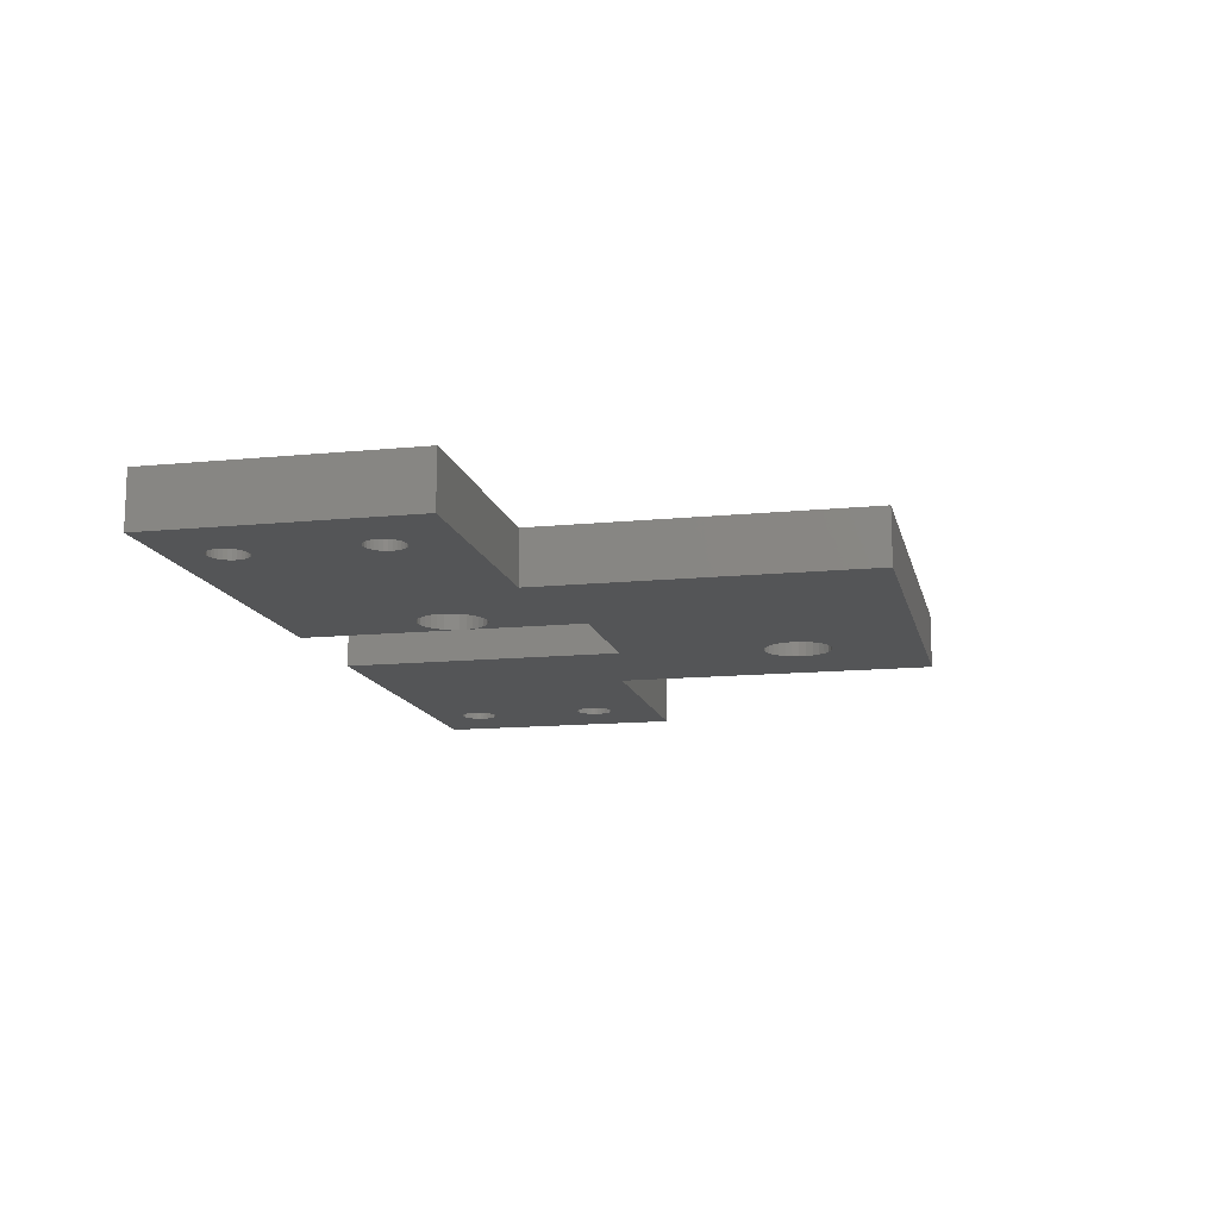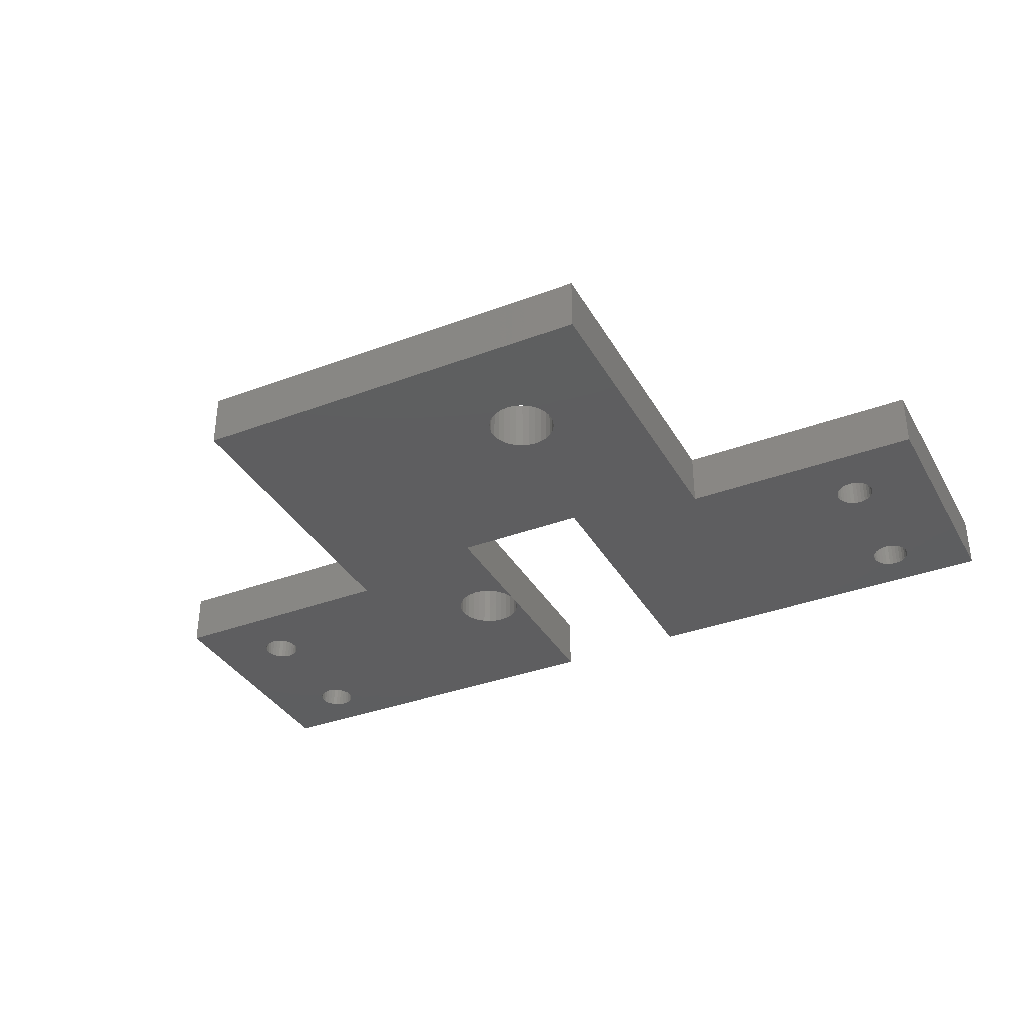
<metadata>
{"format":"stl","ext":"stl","renderer":"f3d","projection":"perspective","resolution":1024,"background":"white","views":[{"elev":-13.3,"azim":102.7,"up":"+Z"},{"elev":-35.6,"azim":-153.7,"up":"+Z"}]}
</metadata>
<code>
# stl→obj: 416 verts, 852 faces
v 65 58 19
v 47 58 23
v 65 58 23
v 47 58 19
v 16 58 19
v -2 58 23
v 16 58 23
v -2 58 19
v 65 39 23
v 65 39 19
v -2 39 19
v -2 39 23
v 26 39 19
v 5.369 43.29 19
v 5.377 52.78 19
v 5.4 53 19
v 5.279 43.57 19
v 5.369 52.71 19
v 5.279 52.43 19
v 5.133 43.82 19
v 5.133 52.18 19
v 4.937 44.04 19
v 4.937 51.96 19
v 4.7 44.21 19
v 4.7 51.79 19
v 4.433 44.33 19
v 4.433 51.67 19
v 4.146 44.39 19
v 4.146 51.61 19
v 3.854 44.39 19
v 3.854 51.61 19
v 3.567 44.33 19
v 3.567 51.67 19
v 3.3 44.21 19
v 3.3 51.79 19
v 3.063 44.04 19
v 3.063 51.96 19
v 2.867 43.82 19
v 2.867 52.18 19
v 2.721 43.57 19
v 2.721 52.43 19
v 2.631 43.29 19
v 2.608 43.08 19
v 2.6 43 19
v 2.631 52.71 19
v 26 60 19
v 25.52 70.72 19
v 25.97 70.98 19
v 23.48 70.72 19
v 25.02 70.55 19
v 24.5 70.5 19
v 23.98 70.55 19
v 23.03 70.98 19
v 22.64 71.33 19
v 22.33 71.75 19
v 22.12 72.23 19
v 16 82 19
v 22.01 72.74 19
v 5.392 43.08 19
v 5.4 43 19
v 5.377 42.78 19
v 5.369 42.71 19
v 5.279 42.43 19
v 5.133 42.18 19
v 4.937 41.96 19
v 4.7 41.79 19
v 4.433 41.67 19
v 4.146 41.61 19
v 2.623 42.78 19
v 2.631 42.71 19
v 2.623 52.78 19
v 2.721 42.43 19
v 2.867 42.18 19
v 3.063 41.96 19
v 3.3 41.79 19
v 3.567 41.67 19
v 3.854 41.61 19
v 36 60 19
v 26.88 72.23 19
v 26.99 72.74 19
v 26.67 71.75 19
v 26.36 71.33 19
v 5.392 53.08 19
v 5.369 53.29 19
v 5.279 53.57 19
v 5.133 53.82 19
v 4.937 54.04 19
v 4.7 54.21 19
v 4.433 54.33 19
v 4.146 54.39 19
v 3.854 54.39 19
v 3.567 54.33 19
v 2.6 53 19
v 2.608 53.08 19
v 3.3 54.21 19
v 3.063 54.04 19
v 2.867 53.82 19
v 2.721 53.57 19
v 2.631 53.29 19
v 60.37 43.29 19
v 60.39 43.08 19
v 60.38 52.78 19
v 60.4 53 19
v 60.28 43.57 19
v 60.37 52.71 19
v 60.28 52.43 19
v 60.13 43.82 19
v 60.13 52.18 19
v 59.94 44.04 19
v 59.94 51.96 19
v 59.7 44.21 19
v 59.7 51.79 19
v 59.43 44.33 19
v 59.43 51.67 19
v 59.15 44.39 19
v 59.15 51.61 19
v 58.85 44.39 19
v 58.85 51.61 19
v 58.57 44.33 19
v 58.57 51.67 19
v 58.3 44.21 19
v 58.3 51.79 19
v 58.06 44.04 19
v 58.06 51.96 19
v 57.87 43.82 19
v 57.87 52.18 19
v 57.72 43.57 19
v 57.72 52.43 19
v 40.88 50.23 19
v 57.63 43.29 19
v 40.99 50.74 19
v 40.67 49.75 19
v 57.61 43.08 19
v 57.6 43 19
v 60.4 43 19
v 60.38 42.78 19
v 60.37 42.71 19
v 60.28 42.43 19
v 60.13 42.18 19
v 59.94 41.96 19
v 59.7 41.79 19
v 59.43 41.67 19
v 59.15 41.61 19
v 58.85 41.61 19
v 58.57 41.67 19
v 57.63 52.71 19
v 40.36 49.33 19
v 57.62 42.78 19
v 57.63 42.71 19
v 36 39 19
v 57.72 42.43 19
v 57.87 42.18 19
v 40.99 51.26 19
v 57.62 52.78 19
v 57.6 53 19
v 58.06 41.96 19
v 58.3 41.79 19
v 39.97 48.98 19
v 39.52 48.72 19
v 39.02 48.55 19
v 38.5 48.5 19
v 37.98 48.55 19
v 36.01 50.74 19
v 36.01 51.26 19
v 36.12 50.23 19
v 36.33 49.75 19
v 36.64 49.33 19
v 37.03 48.98 19
v 37.48 48.72 19
v 60.39 53.08 19
v 60.37 53.29 19
v 60.28 53.57 19
v 60.13 53.82 19
v 59.94 54.04 19
v 59.7 54.21 19
v 59.43 54.33 19
v 59.15 54.39 19
v 58.85 54.39 19
v 58.57 54.33 19
v 58.3 54.21 19
v 57.61 53.08 19
v 58.06 54.04 19
v 57.87 53.82 19
v 57.72 53.57 19
v 57.63 53.29 19
v 40.88 51.77 19
v 40.67 52.25 19
v 40.36 52.67 19
v 39.97 53.02 19
v 39.52 53.28 19
v 39.02 53.45 19
v 38.5 53.5 19
v 37.98 53.45 19
v 37.48 53.28 19
v 37.03 53.02 19
v 36.64 52.67 19
v 36.33 52.25 19
v 36.12 51.77 19
v 47 82 19
v 26.99 73.26 19
v 26.88 73.77 19
v 26.67 74.25 19
v 26.36 74.67 19
v 25.97 75.02 19
v 25.52 75.28 19
v 25.02 75.45 19
v 24.5 75.5 19
v 23.98 75.45 19
v 22.01 73.26 19
v 23.48 75.28 19
v 23.03 75.02 19
v 22.64 74.67 19
v 22.33 74.25 19
v 22.12 73.77 19
v 36 39 23
v 26 39 23
v 5.393 43.07 23
v 5.4 43 23
v 5.369 52.71 23
v 5.376 52.77 23
v 5.279 52.43 23
v 5.369 43.29 23
v 5.279 43.57 23
v 5.133 52.18 23
v 5.133 43.82 23
v 4.937 51.96 23
v 4.937 44.04 23
v 4.7 51.79 23
v 4.7 44.21 23
v 4.433 51.67 23
v 4.433 44.33 23
v 4.146 51.61 23
v 4.146 44.39 23
v 3.854 51.61 23
v 3.854 44.39 23
v 3.567 51.67 23
v 3.567 44.33 23
v 3.3 51.79 23
v 3.3 44.21 23
v 3.063 51.96 23
v 3.063 44.04 23
v 2.867 52.18 23
v 2.867 43.82 23
v 2.721 52.43 23
v 2.721 43.57 23
v 2.631 52.71 23
v 2.624 52.77 23
v 2.631 43.29 23
v 2.6 53 23
v 2.607 43.07 23
v 5.393 53.07 23
v 5.4 53 23
v 5.369 53.29 23
v 5.279 53.57 23
v 5.133 53.82 23
v 4.937 54.04 23
v 4.7 54.21 23
v 4.433 54.33 23
v 4.146 54.39 23
v 3.854 54.39 23
v 2.607 53.07 23
v 2.631 53.29 23
v 2.721 53.57 23
v 2.867 53.82 23
v 3.063 54.04 23
v 3.3 54.21 23
v 3.567 54.33 23
v 36 60 23
v 47 82 23
v 40.88 51.77 23
v 40.99 51.26 23
v 40.67 52.25 23
v 40.36 52.67 23
v 39.52 53.28 23
v 39.97 53.02 23
v 39.02 53.45 23
v 38.5 53.5 23
v 37.98 53.45 23
v 37.48 53.28 23
v 37.03 53.02 23
v 36.64 52.67 23
v 36.33 52.25 23
v 36.01 51.26 23
v 36.01 50.74 23
v 36.12 51.77 23
v 26.99 72.74 23
v 26.99 73.26 23
v 26.88 73.77 23
v 26.67 74.25 23
v 26.36 74.67 23
v 25.97 75.02 23
v 25.52 75.28 23
v 16 82 23
v 25.02 75.45 23
v 24.5 75.5 23
v 22.01 73.26 23
v 22.01 72.74 23
v 22.12 73.77 23
v 22.33 74.25 23
v 22.64 74.67 23
v 23.03 75.02 23
v 23.48 75.28 23
v 23.98 75.45 23
v 26.88 72.23 23
v 26.67 71.75 23
v 26.36 71.33 23
v 25.97 70.98 23
v 26 60 23
v 25.52 70.72 23
v 25.02 70.55 23
v 24.5 70.5 23
v 23.98 70.55 23
v 23.48 70.72 23
v 23.03 70.98 23
v 22.64 71.33 23
v 22.33 71.75 23
v 22.12 72.23 23
v 5.376 42.77 23
v 5.369 42.71 23
v 5.279 42.43 23
v 5.133 42.18 23
v 4.937 41.96 23
v 4.7 41.79 23
v 4.433 41.67 23
v 4.146 41.61 23
v 3.854 41.61 23
v 2.6 43 23
v 2.624 42.77 23
v 3.567 41.67 23
v 3.3 41.79 23
v 3.063 41.96 23
v 2.867 42.18 23
v 2.721 42.43 23
v 2.631 42.71 23
v 60.39 43.07 23
v 60.4 43 23
v 60.28 52.43 23
v 60.37 52.71 23
v 60.37 43.29 23
v 60.28 43.57 23
v 60.13 52.18 23
v 60.13 43.82 23
v 59.94 51.96 23
v 59.94 44.04 23
v 59.7 51.79 23
v 59.7 44.21 23
v 59.43 51.67 23
v 59.43 44.33 23
v 59.15 51.61 23
v 59.15 44.39 23
v 58.85 51.61 23
v 58.85 44.39 23
v 58.57 51.67 23
v 58.57 44.33 23
v 58.3 51.79 23
v 58.3 44.21 23
v 58.06 51.96 23
v 58.06 44.04 23
v 57.87 52.18 23
v 57.87 43.82 23
v 57.72 52.43 23
v 57.72 43.57 23
v 57.63 52.71 23
v 40.88 50.23 23
v 57.62 52.77 23
v 57.63 43.29 23
v 57.6 53 23
v 40.67 49.75 23
v 60.38 52.77 23
v 60.4 53 23
v 60.39 53.07 23
v 60.37 53.29 23
v 60.28 53.57 23
v 60.13 53.82 23
v 59.94 54.04 23
v 59.7 54.21 23
v 59.43 54.33 23
v 59.15 54.39 23
v 58.85 54.39 23
v 58.57 54.33 23
v 57.61 53.07 23
v 57.63 53.29 23
v 40.99 50.74 23
v 57.72 53.57 23
v 57.87 53.82 23
v 58.06 54.04 23
v 58.3 54.21 23
v 60.38 42.77 23
v 60.37 42.71 23
v 60.28 42.43 23
v 60.13 42.18 23
v 59.94 41.96 23
v 59.7 41.79 23
v 59.43 41.67 23
v 59.15 41.61 23
v 58.85 41.61 23
v 58.57 41.67 23
v 40.36 49.33 23
v 57.62 42.77 23
v 57.6 43 23
v 57.61 43.07 23
v 57.63 42.71 23
v 39.97 48.98 23
v 57.72 42.43 23
v 57.87 42.18 23
v 58.06 41.96 23
v 58.3 41.79 23
v 39.52 48.72 23
v 39.02 48.55 23
v 38.5 48.5 23
v 37.98 48.55 23
v 37.48 48.72 23
v 37.03 48.98 23
v 36.64 49.33 23
v 36.33 49.75 23
v 36.12 50.23 23
f 1 2 3
f 2 1 4
f 5 6 7
f 6 5 8
f 9 1 3
f 1 9 10
f 11 6 8
f 6 11 12
f 13 14 5
f 5 15 16
f 17 5 14
f 5 18 15
f 19 5 17
f 5 19 18
f 20 19 17
f 20 21 19
f 22 21 20
f 22 23 21
f 24 23 22
f 24 25 23
f 26 25 24
f 26 27 25
f 28 27 26
f 28 29 27
f 30 29 28
f 30 31 29
f 32 31 30
f 32 33 31
f 34 33 32
f 34 35 33
f 36 35 34
f 36 37 35
f 38 37 36
f 38 39 37
f 40 39 38
f 40 41 39
f 11 40 42
f 40 11 41
f 8 41 11
f 11 42 43
f 11 43 44
f 41 8 45
f 5 46 13
f 46 47 48
f 49 46 5
f 46 50 47
f 46 51 50
f 46 52 51
f 46 49 52
f 49 5 53
f 53 5 54
f 54 5 55
f 55 5 56
f 57 58 5
f 56 5 58
f 59 13 60
f 13 61 60
f 13 62 61
f 13 63 62
f 13 64 63
f 13 65 64
f 13 66 65
f 13 67 66
f 11 67 13
f 67 11 68
f 11 69 70
f 45 8 71
f 69 11 44
f 72 11 70
f 73 11 72
f 74 11 73
f 75 11 74
f 76 11 75
f 77 11 76
f 68 11 77
f 78 79 80
f 78 81 79
f 78 82 81
f 48 78 46
f 78 48 82
f 14 13 59
f 83 5 16
f 84 5 83
f 85 5 84
f 86 5 85
f 87 5 86
f 88 5 87
f 89 5 88
f 8 89 90
f 8 90 91
f 8 91 92
f 71 8 93
f 93 8 94
f 89 8 5
f 95 8 92
f 96 8 95
f 97 8 96
f 98 8 97
f 99 8 98
f 94 8 99
f 100 10 101
f 10 102 103
f 104 10 100
f 10 105 102
f 106 10 104
f 10 106 105
f 107 106 104
f 107 108 106
f 109 108 107
f 109 110 108
f 111 110 109
f 111 112 110
f 113 112 111
f 113 114 112
f 115 114 113
f 115 116 114
f 117 116 115
f 117 118 116
f 119 118 117
f 119 120 118
f 121 120 119
f 121 122 120
f 123 122 121
f 123 124 122
f 125 124 123
f 125 126 124
f 127 126 125
f 127 128 126
f 129 127 130
f 127 129 128
f 131 128 129
f 132 130 133
f 132 133 134
f 4 128 131
f 101 10 135
f 10 136 135
f 10 137 136
f 10 138 137
f 10 139 138
f 10 140 139
f 10 141 140
f 10 142 141
f 10 143 142
f 10 144 143
f 10 145 144
f 128 4 146
f 147 134 148
f 147 148 149
f 150 149 151
f 150 151 152
f 153 4 131
f 154 4 155
f 150 152 156
f 150 156 157
f 146 4 154
f 130 132 129
f 134 147 132
f 150 157 145
f 149 158 147
f 150 145 10
f 149 150 158
f 158 150 159
f 159 150 160
f 160 150 161
f 161 150 162
f 163 150 164
f 165 150 163
f 166 150 165
f 167 150 166
f 168 150 167
f 169 150 168
f 162 150 169
f 10 103 1
f 170 1 103
f 171 1 170
f 172 1 171
f 173 1 172
f 174 1 173
f 175 1 174
f 176 1 175
f 177 1 176
f 178 1 177
f 179 1 178
f 4 179 180
f 4 181 155
f 179 4 1
f 182 4 180
f 183 4 182
f 184 4 183
f 185 4 184
f 181 4 185
f 186 4 153
f 187 4 186
f 188 4 187
f 189 4 188
f 190 4 189
f 4 190 78
f 78 190 191
f 78 191 192
f 78 192 193
f 78 193 194
f 78 194 195
f 78 195 196
f 78 196 197
f 78 197 198
f 78 164 150
f 78 198 164
f 4 78 199
f 80 199 78
f 200 199 80
f 201 199 200
f 202 199 201
f 203 199 202
f 204 199 203
f 205 199 204
f 57 205 206
f 57 206 207
f 57 207 208
f 58 57 209
f 205 57 199
f 210 57 208
f 211 57 210
f 212 57 211
f 213 57 212
f 214 57 213
f 209 57 214
f 150 9 215
f 9 150 10
f 11 216 12
f 216 11 13
f 216 217 218
f 219 7 220
f 221 7 219
f 7 222 217
f 223 7 221
f 7 223 222
f 224 223 221
f 224 225 223
f 226 225 224
f 226 227 225
f 228 227 226
f 228 229 227
f 230 229 228
f 230 231 229
f 232 231 230
f 232 233 231
f 234 233 232
f 234 235 233
f 236 235 234
f 236 237 235
f 238 237 236
f 238 239 237
f 240 239 238
f 240 241 239
f 242 241 240
f 242 243 241
f 244 243 242
f 244 245 243
f 6 244 246
f 244 12 245
f 6 246 247
f 245 12 248
f 6 247 249
f 248 12 250
f 7 251 252
f 7 253 251
f 7 254 253
f 7 255 254
f 7 256 255
f 7 257 256
f 7 258 257
f 6 258 7
f 258 6 259
f 259 6 260
f 6 261 262
f 244 6 12
f 261 6 249
f 263 6 262
f 264 6 263
f 265 6 264
f 266 6 265
f 267 6 266
f 260 6 267
f 268 2 269
f 2 270 271
f 2 272 270
f 2 273 272
f 274 2 268
f 2 275 273
f 2 274 275
f 274 268 276
f 276 268 277
f 277 268 278
f 278 268 279
f 279 268 280
f 280 268 281
f 281 268 282
f 283 268 284
f 285 268 283
f 282 268 285
f 286 269 287
f 269 288 287
f 269 289 288
f 269 290 289
f 269 291 290
f 269 292 291
f 293 292 269
f 292 293 294
f 294 293 295
f 296 293 297
f 298 293 296
f 299 293 298
f 300 293 299
f 301 293 300
f 302 293 301
f 303 293 302
f 295 293 303
f 269 286 268
f 304 268 286
f 305 268 304
f 306 268 305
f 307 268 306
f 268 307 308
f 309 308 307
f 310 308 309
f 311 308 310
f 312 308 311
f 313 308 312
f 308 313 7
f 7 313 314
f 7 314 315
f 7 315 316
f 7 316 317
f 7 317 297
f 7 297 293
f 308 7 216
f 220 7 252
f 217 216 7
f 318 216 218
f 319 216 318
f 320 216 319
f 321 216 320
f 322 216 321
f 323 216 322
f 324 216 323
f 12 324 325
f 12 325 326
f 250 12 327
f 327 12 328
f 324 12 216
f 329 12 326
f 330 12 329
f 331 12 330
f 332 12 331
f 333 12 332
f 334 12 333
f 328 12 334
f 9 335 336
f 337 3 338
f 3 337 9
f 9 339 335
f 340 9 337
f 9 340 339
f 341 340 337
f 341 342 340
f 343 342 341
f 343 344 342
f 345 344 343
f 345 346 344
f 347 346 345
f 347 348 346
f 349 348 347
f 349 350 348
f 351 350 349
f 351 352 350
f 353 352 351
f 353 354 352
f 355 354 353
f 355 356 354
f 357 356 355
f 357 358 356
f 359 358 357
f 359 360 358
f 361 360 359
f 361 362 360
f 2 361 363
f 361 364 362
f 2 363 365
f 362 364 366
f 2 365 367
f 368 366 364
f 369 3 370
f 3 371 370
f 3 372 371
f 3 373 372
f 3 374 373
f 3 375 374
f 3 376 375
f 3 377 376
f 3 378 377
f 3 379 378
f 3 380 379
f 2 380 3
f 2 381 382
f 361 2 383
f 381 2 367
f 384 2 382
f 385 2 384
f 386 2 385
f 387 2 386
f 380 2 387
f 338 3 369
f 388 9 336
f 389 9 388
f 390 9 389
f 391 9 390
f 392 9 391
f 393 9 392
f 394 9 393
f 395 9 394
f 396 9 395
f 397 9 396
f 398 399 400
f 361 383 364
f 366 368 401
f 401 368 400
f 383 2 271
f 398 400 368
f 399 398 402
f 403 402 398
f 215 402 403
f 402 215 404
f 404 215 405
f 405 215 406
f 406 215 407
f 407 215 397
f 215 403 408
f 215 408 409
f 215 409 410
f 215 410 411
f 215 411 412
f 397 215 9
f 413 215 412
f 414 215 413
f 415 215 414
f 416 215 415
f 284 215 416
f 215 284 268
f 199 293 269
f 293 199 57
f 2 199 269
f 199 2 4
f 5 293 57
f 293 5 7
f 192 276 277
f 276 192 191
f 191 274 276
f 274 191 190
f 131 271 153
f 271 131 383
f 187 273 188
f 273 187 272
f 147 403 398
f 403 147 158
f 132 364 129
f 364 132 368
f 283 198 285
f 198 283 164
f 195 279 280
f 279 195 194
f 190 275 274
f 275 190 189
f 153 270 186
f 270 153 271
f 186 272 187
f 272 186 270
f 159 409 408
f 409 159 160
f 158 408 403
f 408 158 159
f 129 383 131
f 383 129 364
f 415 165 416
f 165 415 166
f 284 164 283
f 164 284 163
f 162 412 411
f 412 162 169
f 189 273 275
f 273 189 188
f 160 410 409
f 410 160 161
f 161 411 410
f 411 161 162
f 147 368 132
f 368 147 398
f 285 197 282
f 197 285 198
f 282 196 281
f 196 282 197
f 196 280 281
f 280 196 195
f 194 278 279
f 278 194 193
f 193 277 278
f 277 193 192
f 416 163 284
f 163 416 165
f 168 414 413
f 414 168 167
f 414 166 415
f 166 414 167
f 169 413 412
f 413 169 168
f 207 294 295
f 294 207 206
f 206 292 294
f 292 206 205
f 80 287 200
f 287 80 286
f 202 290 203
f 290 202 289
f 82 307 306
f 307 82 48
f 81 304 79
f 304 81 305
f 296 214 298
f 214 296 209
f 211 302 301
f 302 211 210
f 205 291 292
f 291 205 204
f 200 288 201
f 288 200 287
f 201 289 202
f 289 201 288
f 47 310 309
f 310 47 50
f 48 309 307
f 309 48 47
f 79 286 80
f 286 79 304
f 315 55 316
f 55 315 54
f 53 315 314
f 315 53 54
f 52 313 312
f 313 52 49
f 204 290 291
f 290 204 203
f 50 311 310
f 311 50 51
f 51 312 311
f 312 51 52
f 82 305 81
f 305 82 306
f 298 213 299
f 213 298 214
f 299 212 300
f 212 299 213
f 212 301 300
f 301 212 211
f 210 303 302
f 303 210 208
f 208 295 303
f 295 208 207
f 316 56 317
f 56 316 55
f 317 58 297
f 58 317 56
f 297 209 296
f 209 297 58
f 49 314 313
f 314 49 53
f 46 268 308
f 268 46 78
f 150 268 78
f 268 150 215
f 216 46 308
f 46 216 13
f 105 369 102
f 369 105 338
f 106 338 105
f 338 106 337
f 102 370 103
f 370 102 369
f 108 337 106
f 337 108 341
f 367 181 381
f 181 367 155
f 382 184 384
f 184 382 185
f 177 377 378
f 377 177 176
f 172 374 173
f 374 172 373
f 367 154 155
f 154 367 365
f 118 353 351
f 353 118 120
f 171 373 172
f 373 171 372
f 182 387 386
f 387 182 180
f 382 181 185
f 181 382 381
f 110 341 108
f 341 110 343
f 112 347 345
f 347 112 114
f 110 345 343
f 345 110 112
f 361 146 363
f 146 361 128
f 359 128 361
f 128 359 126
f 122 357 355
f 357 122 124
f 120 355 353
f 355 120 122
f 176 376 377
f 376 176 175
f 175 375 376
f 375 175 174
f 173 375 174
f 375 173 374
f 170 372 171
f 372 170 371
f 103 371 170
f 371 103 370
f 180 380 387
f 380 180 179
f 179 379 380
f 379 179 178
f 178 378 379
f 378 178 177
f 385 182 386
f 182 385 183
f 116 351 349
f 351 116 118
f 114 349 347
f 349 114 116
f 357 126 359
f 126 357 124
f 384 183 385
f 183 384 184
f 363 154 365
f 154 363 146
f 137 388 136
f 388 137 389
f 138 389 137
f 389 138 390
f 136 336 135
f 336 136 388
f 139 390 138
f 390 139 391
f 400 133 401
f 133 400 134
f 366 127 362
f 127 366 130
f 115 348 350
f 348 115 113
f 104 342 107
f 342 104 340
f 140 393 392
f 393 140 141
f 400 148 134
f 148 400 399
f 144 397 396
f 397 144 145
f 100 340 104
f 340 100 339
f 123 356 358
f 356 123 121
f 366 133 130
f 133 366 401
f 140 391 139
f 391 140 392
f 141 394 393
f 394 141 142
f 402 148 399
f 148 402 149
f 406 152 405
f 152 406 156
f 405 151 404
f 151 405 152
f 157 406 407
f 406 157 156
f 145 407 397
f 407 145 157
f 113 346 348
f 346 113 111
f 111 344 346
f 344 111 109
f 107 344 109
f 344 107 342
f 101 339 100
f 339 101 335
f 135 335 101
f 335 135 336
f 121 354 356
f 354 121 119
f 119 352 354
f 352 119 117
f 117 350 352
f 350 117 115
f 360 123 358
f 123 360 125
f 143 396 395
f 396 143 144
f 142 395 394
f 395 142 143
f 362 125 360
f 125 362 127
f 404 149 402
f 149 404 151
f 18 220 15
f 220 18 219
f 19 219 18
f 219 19 221
f 15 252 16
f 252 15 220
f 21 221 19
f 221 21 224
f 249 94 261
f 94 249 93
f 262 98 263
f 98 262 99
f 90 258 259
f 258 90 89
f 85 255 86
f 255 85 254
f 249 71 93
f 71 249 247
f 31 236 234
f 236 31 33
f 84 254 85
f 254 84 253
f 96 266 265
f 266 96 95
f 262 94 99
f 94 262 261
f 23 224 21
f 224 23 226
f 25 230 228
f 230 25 27
f 23 228 226
f 228 23 25
f 246 71 247
f 71 246 45
f 240 39 242
f 39 240 37
f 242 41 244
f 41 242 39
f 35 240 238
f 240 35 37
f 33 238 236
f 238 33 35
f 89 257 258
f 257 89 88
f 88 256 257
f 256 88 87
f 86 256 87
f 256 86 255
f 83 253 84
f 253 83 251
f 16 251 83
f 251 16 252
f 95 267 266
f 267 95 92
f 92 260 267
f 260 92 91
f 91 259 260
f 259 91 90
f 264 96 265
f 96 264 97
f 29 234 232
f 234 29 31
f 27 232 230
f 232 27 29
f 263 97 264
f 97 263 98
f 244 45 246
f 45 244 41
f 62 318 61
f 318 62 319
f 63 319 62
f 319 63 320
f 61 218 60
f 218 61 318
f 64 320 63
f 320 64 321
f 327 43 250
f 43 327 44
f 248 40 245
f 40 248 42
f 28 231 233
f 231 28 26
f 17 225 20
f 225 17 223
f 65 323 322
f 323 65 66
f 327 69 44
f 69 327 328
f 77 329 326
f 329 77 76
f 14 223 17
f 223 14 222
f 36 239 241
f 239 36 34
f 248 43 42
f 43 248 250
f 65 321 64
f 321 65 322
f 66 324 323
f 324 66 67
f 334 69 328
f 69 334 70
f 331 73 332
f 73 331 74
f 332 72 333
f 72 332 73
f 75 331 330
f 331 75 74
f 76 330 329
f 330 76 75
f 26 229 231
f 229 26 24
f 24 227 229
f 227 24 22
f 20 227 22
f 227 20 225
f 59 222 14
f 222 59 217
f 60 217 59
f 217 60 218
f 34 237 239
f 237 34 32
f 32 235 237
f 235 32 30
f 30 233 235
f 233 30 28
f 243 36 241
f 36 243 38
f 68 326 325
f 326 68 77
f 67 325 324
f 325 67 68
f 245 38 243
f 38 245 40
f 333 70 334
f 70 333 72

</code>
